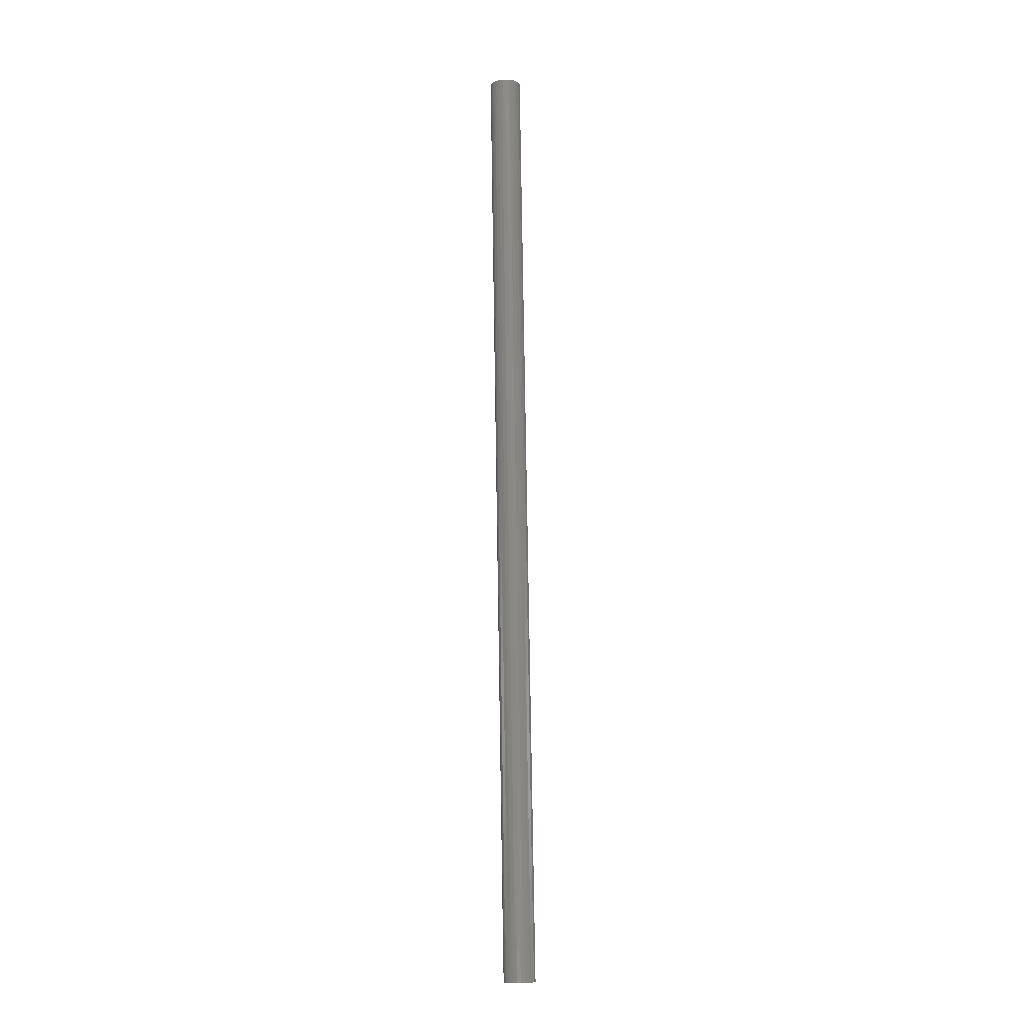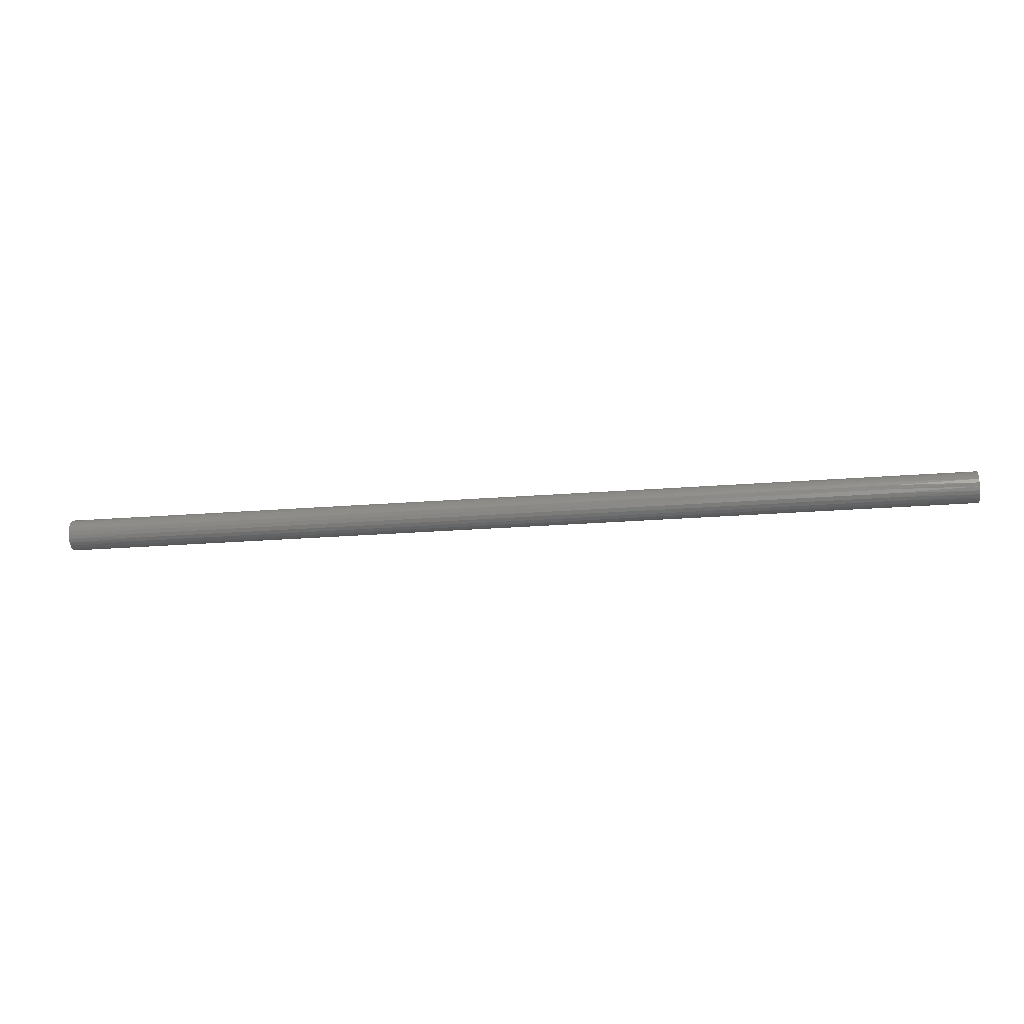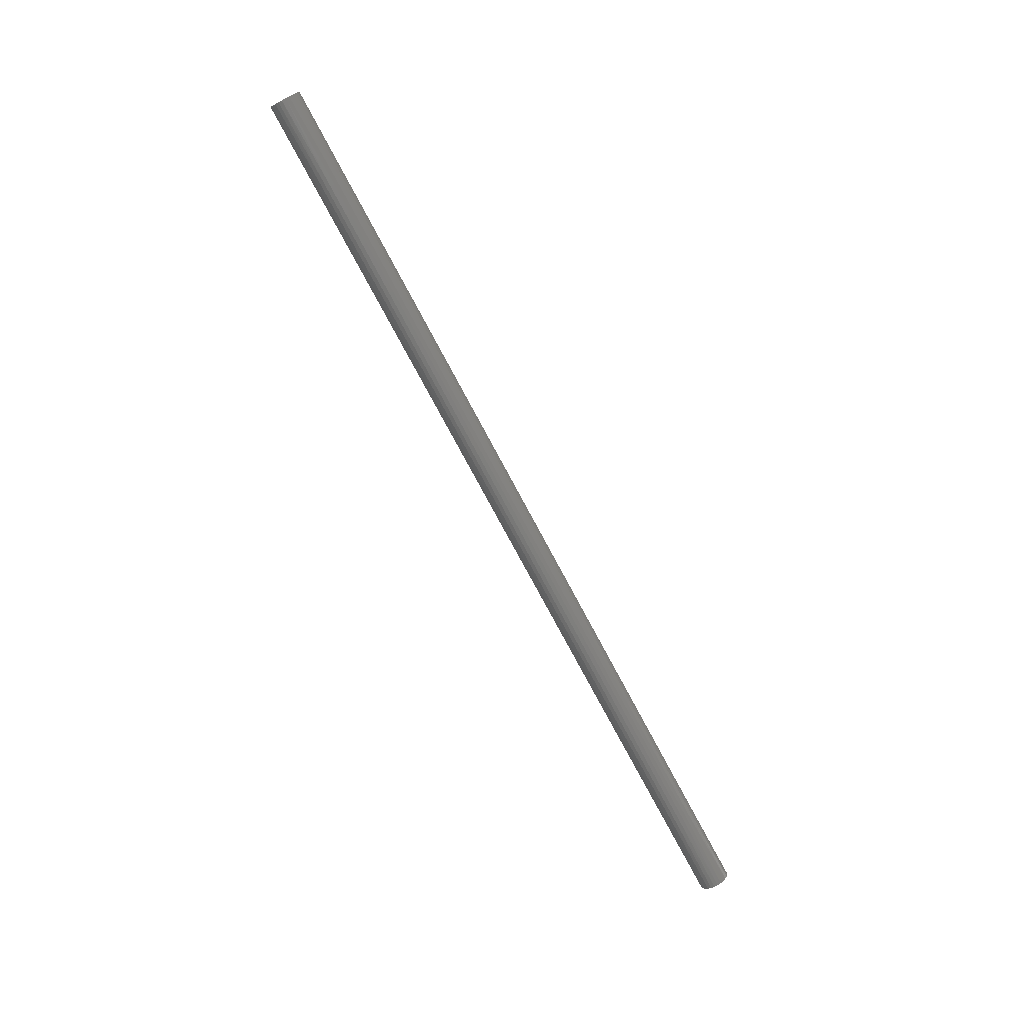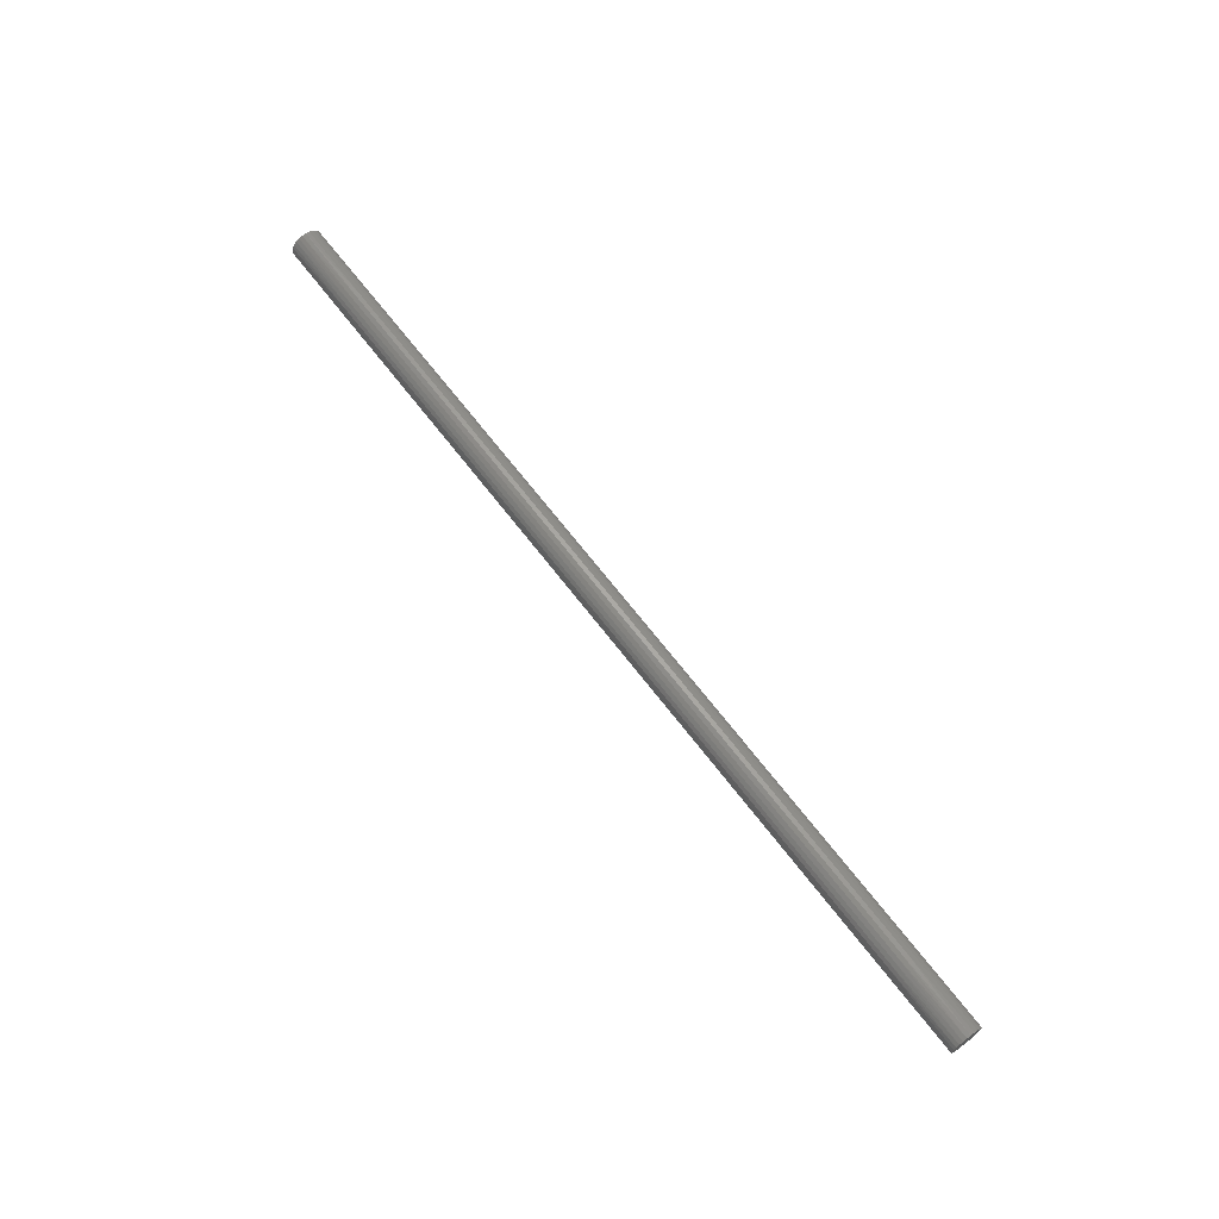
<metadata>
{"format":"stl","ext":"stl","renderer":"f3d","projection":"perspective","resolution":1024,"background":"white","views":[{"elev":79.1,"azim":89.1,"up":"+Z"},{"elev":-24.0,"azim":7.5,"up":"+Z"},{"elev":-75.3,"azim":-62.0,"up":"+Z"},{"elev":66.5,"azim":52.8,"up":"+Z"}]}
</metadata>
<code>
# stl→obj: 282 verts, 560 faces
v 0 0.625 0.1875
v 48 0.625 0.1875
v 0 0.625 -0.1875
v 48 0.625 -0.1875
v 0 0.7906 -0.1875
v 48 0.7906 -0.1875
v 0 0.7185 0.3794
v 4.364 0.7848 0.2103
v 0 0.7906 0.1875
v 8.727 0.7848 0.2103
v 13.09 0.7848 0.2103
v 13.09 0.7036 0.4062
v 17.45 0.7036 0.4062
v 17.45 0.5745 0.5745
v 21.82 0.5745 0.5745
v 21.82 0.4062 0.7036
v 26.18 0.4062 0.7036
v 26.18 0.2103 0.7848
v 30.55 0.2103 0.7848
v 30.55 0 0.8125
v 34.91 0 0.8125
v 34.91 -0.2103 0.7848
v 39.27 -0.2103 0.7848
v 39.27 -0.4062 0.7036
v 43.64 -0.4062 0.7036
v 43.64 -0.5745 0.5745
v 48 -0.5144 0.6289
v 48 -0.6554 0.4802
v 43.64 -0.7036 0.4062
v 48 -0.7547 0.3009
v 43.64 -0.7848 0.2103
v 48 -0.806 0.1025
v 43.64 -0.8125 -0
v 48 -0.806 -0.1025
v 43.64 -0.7848 -0.2103
v 48 -0.7547 -0.3009
v 43.64 -0.7036 -0.4062
v 48 -0.6554 -0.4802
v 43.64 -0.5745 -0.5745
v 48 -0.5144 -0.6289
v 43.64 -0.4062 -0.7036
v 48 -0.3406 -0.7377
v 43.64 -0.2103 -0.7848
v 48 -0.1452 -0.7994
v 43.64 0 -0.8125
v 48 0.05948 -0.8103
v 43.64 0.2103 -0.7848
v 48 0.2604 -0.7697
v 43.64 0.4062 -0.7036
v 48 0.4447 -0.68
v 43.64 0.5745 -0.5745
v 48 0.6007 -0.5471
v 43.64 0.7036 -0.4062
v 48 0.7185 -0.3794
v 43.64 0.7848 -0.2103
v 39.27 0.7848 -0.2103
v 34.91 0.7848 -0.2103
v 34.91 0.7036 -0.4062
v 30.55 0.7036 -0.4062
v 30.55 0.5745 -0.5745
v 26.18 0.5745 -0.5745
v 26.18 0.4062 -0.7036
v 21.82 0.4062 -0.7036
v 21.82 0.2103 -0.7848
v 17.45 0.2103 -0.7848
v 17.45 0 -0.8125
v 13.09 0 -0.8125
v 13.09 -0.2103 -0.7848
v 8.727 -0.2103 -0.7848
v 8.727 -0.4062 -0.7036
v 4.364 -0.4062 -0.7036
v 4.364 -0.5745 -0.5745
v 0 -0.5144 -0.6289
v 0 -0.6554 -0.4802
v 4.364 -0.7036 -0.4062
v 0 -0.7547 -0.3009
v 4.364 -0.7848 -0.2103
v 0 -0.806 -0.1025
v 4.364 -0.8125 -0
v 0 -0.806 0.1025
v 4.364 -0.7848 0.2103
v 0 -0.7547 0.3009
v 4.364 -0.7036 0.4062
v 0 -0.6554 0.4802
v 4.364 -0.5745 0.5745
v 0 -0.5144 0.6289
v 4.364 -0.4062 0.7036
v 0 -0.3406 0.7377
v 4.364 -0.2103 0.7848
v 0 -0.1452 0.7994
v 4.364 0 0.8125
v 0 0.05948 0.8103
v 4.364 0.2103 0.7848
v 0 0.2604 0.7697
v 4.364 0.4062 0.7036
v 0 0.4447 0.68
v 4.364 0.5745 0.5745
v 0 0.6007 0.5471
v 4.364 0.7036 0.4062
v 0 -0.3406 -0.7377
v 4.364 -0.2103 -0.7848
v 8.727 0 -0.8125
v 13.09 0.2103 -0.7848
v 17.45 0.4062 -0.7036
v 21.82 0.5745 -0.5745
v 26.18 0.7036 -0.4062
v 30.55 0.7848 -0.2103
v 0 -0.1452 -0.7994
v 4.364 0 -0.8125
v 8.727 0.2103 -0.7848
v 13.09 0.4062 -0.7036
v 17.45 0.5745 -0.5745
v 21.82 0.7036 -0.4062
v 26.18 0.7848 -0.2103
v 0 0.05948 -0.8103
v 4.364 0.2103 -0.7848
v 8.727 0.4062 -0.7036
v 13.09 0.5745 -0.5745
v 17.45 0.7036 -0.4062
v 21.82 0.7848 -0.2103
v 0 0.2604 -0.7697
v 4.364 0.4062 -0.7036
v 8.727 0.5745 -0.5745
v 13.09 0.7036 -0.4062
v 17.45 0.7848 -0.2103
v 0 0.4447 -0.68
v 4.364 0.5745 -0.5745
v 8.727 0.7036 -0.4062
v 13.09 0.7848 -0.2103
v 0 0.6007 -0.5471
v 4.364 0.7036 -0.4062
v 8.727 0.7848 -0.2103
v 0 0.7185 -0.3794
v 4.364 0.7848 -0.2103
v 48 -0.3406 0.7377
v 43.64 -0.2103 0.7848
v 39.27 0 0.8125
v 34.91 0.2103 0.7848
v 30.55 0.4062 0.7036
v 26.18 0.5745 0.5745
v 21.82 0.7036 0.4062
v 17.45 0.7848 0.2103
v 48 -0.1452 0.7994
v 43.64 -0 0.8125
v 39.27 0.2103 0.7848
v 34.91 0.4062 0.7036
v 30.55 0.5745 0.5745
v 26.18 0.7036 0.4062
v 21.82 0.7848 0.2103
v 48 0.05948 0.8103
v 43.64 0.2103 0.7848
v 39.27 0.4062 0.7036
v 34.91 0.5745 0.5745
v 30.55 0.7036 0.4062
v 26.18 0.7848 0.2103
v 48 0.2604 0.7697
v 43.64 0.4062 0.7036
v 39.27 0.5745 0.5745
v 34.91 0.7036 0.4062
v 30.55 0.7848 0.2103
v 48 0.7906 0.1875
v 48 0.4447 0.68
v 43.64 0.5745 0.5745
v 39.27 0.7036 0.4062
v 34.91 0.7848 0.2103
v 48 0.6007 0.5471
v 43.64 0.7036 0.4062
v 39.27 0.7848 0.2103
v 48 0.7185 0.3794
v 43.64 0.7848 0.2103
v 8.727 0 0.8125
v 8.727 0.2103 0.7848
v 8.727 0.4062 0.7036
v 8.727 0.5745 0.5745
v 8.727 0.7036 0.4062
v 13.09 0 0.8125
v 13.09 0.2103 0.7848
v 13.09 0.4062 0.7036
v 13.09 0.5745 0.5745
v 8.727 -0.2103 0.7848
v 8.727 -0.4062 0.7036
v 8.727 -0.5745 0.5745
v 8.727 -0.7036 0.4062
v 8.727 -0.7848 0.2103
v 8.727 -0.8125 -0
v 8.727 -0.7848 -0.2103
v 8.727 -0.7036 -0.4062
v 8.727 -0.5745 -0.5745
v 17.45 0 0.8125
v 17.45 0.2103 0.7848
v 17.45 0.4062 0.7036
v 13.09 -0.2103 0.7848
v 13.09 -0.4062 0.7036
v 13.09 -0.5745 0.5745
v 13.09 -0.7036 0.4062
v 13.09 -0.7848 0.2103
v 13.09 -0.8125 -0
v 13.09 -0.7848 -0.2103
v 13.09 -0.7036 -0.4062
v 13.09 -0.5745 -0.5745
v 13.09 -0.4062 -0.7036
v 21.82 0 0.8125
v 21.82 0.2103 0.7848
v 17.45 -0.2103 0.7848
v 17.45 -0.4062 0.7036
v 17.45 -0.5745 0.5745
v 17.45 -0.7036 0.4062
v 17.45 -0.7848 0.2103
v 17.45 -0.8125 -0
v 17.45 -0.7848 -0.2103
v 17.45 -0.7036 -0.4062
v 17.45 -0.5745 -0.5745
v 17.45 -0.4062 -0.7036
v 17.45 -0.2103 -0.7848
v 26.18 0 0.8125
v 21.82 -0.2103 0.7848
v 21.82 -0.4062 0.7036
v 21.82 -0.5745 0.5745
v 21.82 -0.7036 0.4062
v 21.82 -0.7848 0.2103
v 21.82 -0.8125 -0
v 21.82 -0.7848 -0.2103
v 21.82 -0.7036 -0.4062
v 21.82 -0.5745 -0.5745
v 21.82 -0.4062 -0.7036
v 21.82 -0.2103 -0.7848
v 21.82 0 -0.8125
v 30.55 -0.2103 0.7848
v 34.91 -0.4062 0.7036
v 39.27 -0.5745 0.5745
v 26.18 -0.2103 0.7848
v 26.18 -0.4062 0.7036
v 26.18 -0.5745 0.5745
v 26.18 -0.7036 0.4062
v 26.18 -0.7848 0.2103
v 26.18 -0.8125 -0
v 26.18 -0.7848 -0.2103
v 26.18 -0.7036 -0.4062
v 26.18 -0.5745 -0.5745
v 26.18 -0.4062 -0.7036
v 26.18 -0.2103 -0.7848
v 26.18 0 -0.8125
v 26.18 0.2103 -0.7848
v 30.55 -0.4062 0.7036
v 34.91 -0.5745 0.5745
v 39.27 -0.7036 0.4062
v 30.55 -0.5745 0.5745
v 30.55 -0.7036 0.4062
v 30.55 -0.7848 0.2103
v 30.55 -0.8125 -0
v 30.55 -0.7848 -0.2103
v 30.55 -0.7036 -0.4062
v 30.55 -0.5745 -0.5745
v 30.55 -0.4062 -0.7036
v 30.55 -0.2103 -0.7848
v 30.55 0 -0.8125
v 30.55 0.2103 -0.7848
v 30.55 0.4062 -0.7036
v 34.91 -0.7036 0.4062
v 39.27 -0.7848 0.2103
v 34.91 -0.7848 0.2103
v 34.91 -0.8125 -0
v 34.91 -0.7848 -0.2103
v 34.91 -0.7036 -0.4062
v 34.91 -0.5745 -0.5745
v 34.91 -0.4062 -0.7036
v 34.91 -0.2103 -0.7848
v 34.91 0 -0.8125
v 34.91 0.2103 -0.7848
v 34.91 0.4062 -0.7036
v 34.91 0.5745 -0.5745
v 39.27 -0.8125 -0
v 39.27 -0.7848 -0.2103
v 39.27 -0.7036 -0.4062
v 39.27 -0.5745 -0.5745
v 39.27 -0.4062 -0.7036
v 39.27 -0.2103 -0.7848
v 39.27 0 -0.8125
v 39.27 0.2103 -0.7848
v 39.27 0.4062 -0.7036
v 39.27 0.5745 -0.5745
v 39.27 0.7036 -0.4062
f 1 2 3
f 3 2 4
f 3 4 5
f 5 4 6
f 7 8 9
f 9 8 10
f 9 10 11
f 11 10 12
f 11 12 13
f 13 12 14
f 13 14 15
f 15 14 16
f 15 16 17
f 17 16 18
f 17 18 19
f 19 18 20
f 19 20 21
f 21 20 22
f 21 22 23
f 23 22 24
f 23 24 25
f 25 24 26
f 25 26 27
f 27 26 28
f 28 26 29
f 28 29 30
f 30 29 31
f 30 31 32
f 32 31 33
f 32 33 34
f 34 33 35
f 34 35 36
f 36 35 37
f 36 37 38
f 38 37 39
f 38 39 40
f 40 39 41
f 40 41 42
f 42 41 43
f 42 43 44
f 44 43 45
f 44 45 46
f 46 45 47
f 46 47 48
f 48 47 49
f 48 49 50
f 50 49 51
f 50 51 52
f 52 51 53
f 52 53 54
f 54 53 55
f 54 55 6
f 6 55 56
f 6 56 57
f 57 56 58
f 57 58 59
f 59 58 60
f 59 60 61
f 61 60 62
f 61 62 63
f 63 62 64
f 63 64 65
f 65 64 66
f 65 66 67
f 67 66 68
f 67 68 69
f 69 68 70
f 69 70 71
f 71 70 72
f 71 72 73
f 73 72 74
f 74 72 75
f 74 75 76
f 76 75 77
f 76 77 78
f 78 77 79
f 78 79 80
f 80 79 81
f 80 81 82
f 82 81 83
f 82 83 84
f 84 83 85
f 84 85 86
f 86 85 87
f 86 87 88
f 88 87 89
f 88 89 90
f 90 89 91
f 90 91 92
f 92 91 93
f 92 93 94
f 94 93 95
f 94 95 96
f 96 95 97
f 96 97 98
f 98 97 99
f 98 99 7
f 7 99 8
f 73 100 71
f 71 100 101
f 71 101 69
f 69 101 102
f 69 102 67
f 67 102 103
f 67 103 65
f 65 103 104
f 65 104 63
f 63 104 105
f 63 105 61
f 61 105 106
f 61 106 59
f 59 106 107
f 59 107 57
f 57 107 6
f 100 108 101
f 101 108 109
f 101 109 102
f 102 109 110
f 102 110 103
f 103 110 111
f 103 111 104
f 104 111 112
f 104 112 105
f 105 112 113
f 105 113 106
f 106 113 114
f 106 114 107
f 107 114 6
f 108 115 109
f 109 115 116
f 109 116 110
f 110 116 117
f 110 117 111
f 111 117 118
f 111 118 112
f 112 118 119
f 112 119 113
f 113 119 120
f 113 120 114
f 114 120 6
f 115 121 116
f 116 121 122
f 116 122 117
f 117 122 123
f 117 123 118
f 118 123 124
f 118 124 119
f 119 124 125
f 119 125 120
f 120 125 5
f 120 5 6
f 121 126 122
f 122 126 127
f 122 127 123
f 123 127 128
f 123 128 124
f 124 128 129
f 124 129 125
f 125 129 5
f 126 130 127
f 127 130 131
f 127 131 128
f 128 131 132
f 128 132 129
f 129 132 5
f 130 133 131
f 131 133 134
f 131 134 132
f 132 134 5
f 133 5 134
f 27 135 25
f 25 135 136
f 25 136 23
f 23 136 137
f 23 137 21
f 21 137 138
f 21 138 19
f 19 138 139
f 19 139 17
f 17 139 140
f 17 140 15
f 15 140 141
f 15 141 13
f 13 141 142
f 13 142 11
f 11 142 9
f 135 143 136
f 136 143 144
f 136 144 137
f 137 144 145
f 137 145 138
f 138 145 146
f 138 146 139
f 139 146 147
f 139 147 140
f 140 147 148
f 140 148 141
f 141 148 149
f 141 149 142
f 142 149 9
f 143 150 144
f 144 150 151
f 144 151 145
f 145 151 152
f 145 152 146
f 146 152 153
f 146 153 147
f 147 153 154
f 147 154 148
f 148 154 155
f 148 155 149
f 149 155 9
f 150 156 151
f 151 156 157
f 151 157 152
f 152 157 158
f 152 158 153
f 153 158 159
f 153 159 154
f 154 159 160
f 154 160 155
f 155 160 161
f 155 161 9
f 156 162 157
f 157 162 163
f 157 163 158
f 158 163 164
f 158 164 159
f 159 164 165
f 159 165 160
f 160 165 161
f 162 166 163
f 163 166 167
f 163 167 164
f 164 167 168
f 164 168 165
f 165 168 161
f 166 169 167
f 167 169 170
f 167 170 168
f 168 170 161
f 169 161 170
f 91 171 93
f 93 171 172
f 93 172 95
f 95 172 173
f 95 173 97
f 97 173 174
f 97 174 99
f 99 174 175
f 99 175 8
f 8 175 10
f 171 176 172
f 172 176 177
f 172 177 173
f 173 177 178
f 173 178 174
f 174 178 179
f 174 179 175
f 175 179 12
f 175 12 10
f 171 91 180
f 180 91 89
f 180 89 181
f 181 89 87
f 181 87 182
f 182 87 85
f 182 85 183
f 183 85 83
f 183 83 184
f 184 83 81
f 184 81 185
f 185 81 79
f 185 79 186
f 186 79 77
f 186 77 187
f 187 77 75
f 187 75 188
f 188 75 72
f 188 72 70
f 176 189 177
f 177 189 190
f 177 190 178
f 178 190 191
f 178 191 179
f 179 191 14
f 179 14 12
f 176 171 192
f 192 171 180
f 192 180 193
f 193 180 181
f 193 181 194
f 194 181 182
f 194 182 195
f 195 182 183
f 195 183 196
f 196 183 184
f 196 184 197
f 197 184 185
f 197 185 198
f 198 185 186
f 198 186 199
f 199 186 187
f 199 187 200
f 200 187 188
f 200 188 201
f 201 188 70
f 201 70 68
f 189 202 190
f 190 202 203
f 190 203 191
f 191 203 16
f 191 16 14
f 189 176 204
f 204 176 192
f 204 192 205
f 205 192 193
f 205 193 206
f 206 193 194
f 206 194 207
f 207 194 195
f 207 195 208
f 208 195 196
f 208 196 209
f 209 196 197
f 209 197 210
f 210 197 198
f 210 198 211
f 211 198 199
f 211 199 212
f 212 199 200
f 212 200 213
f 213 200 201
f 213 201 214
f 214 201 68
f 214 68 66
f 202 215 203
f 203 215 18
f 203 18 16
f 202 189 216
f 216 189 204
f 216 204 217
f 217 204 205
f 217 205 218
f 218 205 206
f 218 206 219
f 219 206 207
f 219 207 220
f 220 207 208
f 220 208 221
f 221 208 209
f 221 209 222
f 222 209 210
f 222 210 223
f 223 210 211
f 223 211 224
f 224 211 212
f 224 212 225
f 225 212 213
f 225 213 226
f 226 213 214
f 226 214 227
f 227 214 66
f 227 66 64
f 18 215 20
f 20 215 228
f 20 228 22
f 22 228 229
f 22 229 24
f 24 229 230
f 24 230 26
f 26 230 29
f 215 202 231
f 231 202 216
f 231 216 232
f 232 216 217
f 232 217 233
f 233 217 218
f 233 218 234
f 234 218 219
f 234 219 235
f 235 219 220
f 235 220 236
f 236 220 221
f 236 221 237
f 237 221 222
f 237 222 238
f 238 222 223
f 238 223 239
f 239 223 224
f 239 224 240
f 240 224 225
f 240 225 241
f 241 225 226
f 241 226 242
f 242 226 227
f 242 227 243
f 243 227 64
f 243 64 62
f 215 231 228
f 228 231 244
f 228 244 229
f 229 244 245
f 229 245 230
f 230 245 246
f 230 246 29
f 29 246 31
f 244 231 232
f 244 232 247
f 247 232 233
f 247 233 248
f 248 233 234
f 248 234 249
f 249 234 235
f 249 235 250
f 250 235 236
f 250 236 251
f 251 236 237
f 251 237 252
f 252 237 238
f 252 238 253
f 253 238 239
f 253 239 254
f 254 239 240
f 254 240 255
f 255 240 241
f 255 241 256
f 256 241 242
f 256 242 257
f 257 242 243
f 257 243 258
f 258 243 62
f 258 62 60
f 244 247 245
f 245 247 259
f 245 259 246
f 246 259 260
f 246 260 31
f 31 260 33
f 259 247 248
f 259 248 261
f 261 248 249
f 261 249 262
f 262 249 250
f 262 250 263
f 263 250 251
f 263 251 264
f 264 251 252
f 264 252 265
f 265 252 253
f 265 253 266
f 266 253 254
f 266 254 267
f 267 254 255
f 267 255 268
f 268 255 256
f 268 256 269
f 269 256 257
f 269 257 270
f 270 257 258
f 270 258 271
f 271 258 60
f 271 60 58
f 259 261 260
f 260 261 272
f 260 272 33
f 33 272 35
f 272 261 262
f 272 262 273
f 273 262 263
f 273 263 274
f 274 263 264
f 274 264 275
f 275 264 265
f 275 265 276
f 276 265 266
f 276 266 277
f 277 266 267
f 277 267 278
f 278 267 268
f 278 268 279
f 279 268 269
f 279 269 280
f 280 269 270
f 280 270 281
f 281 270 271
f 281 271 282
f 282 271 58
f 282 58 56
f 37 35 273
f 273 35 272
f 37 273 274
f 39 37 274
f 39 274 275
f 41 39 275
f 41 275 276
f 43 41 276
f 43 276 277
f 45 43 277
f 45 277 278
f 47 45 278
f 47 278 279
f 49 47 279
f 49 279 280
f 51 49 280
f 51 280 281
f 53 51 281
f 53 281 282
f 55 53 282
f 55 282 56
f 9 161 1
f 1 161 2
f 161 169 2
f 2 169 166
f 2 166 162
f 162 156 2
f 2 156 150
f 2 150 143
f 143 135 2
f 2 135 42
f 2 42 4
f 4 42 44
f 4 44 46
f 42 135 40
f 40 135 27
f 40 27 38
f 38 27 28
f 38 28 36
f 36 28 30
f 36 30 34
f 34 30 32
f 46 48 4
f 4 48 50
f 4 50 52
f 52 54 4
f 4 54 6
f 9 1 7
f 7 1 98
f 98 1 96
f 96 1 94
f 94 1 92
f 92 1 90
f 90 1 88
f 88 1 3
f 88 3 100
f 100 3 108
f 108 3 115
f 115 3 121
f 121 3 126
f 126 3 130
f 130 3 133
f 133 3 5
f 88 100 86
f 86 100 73
f 86 73 84
f 84 73 74
f 84 74 82
f 82 74 76
f 82 76 80
f 80 76 78

</code>
